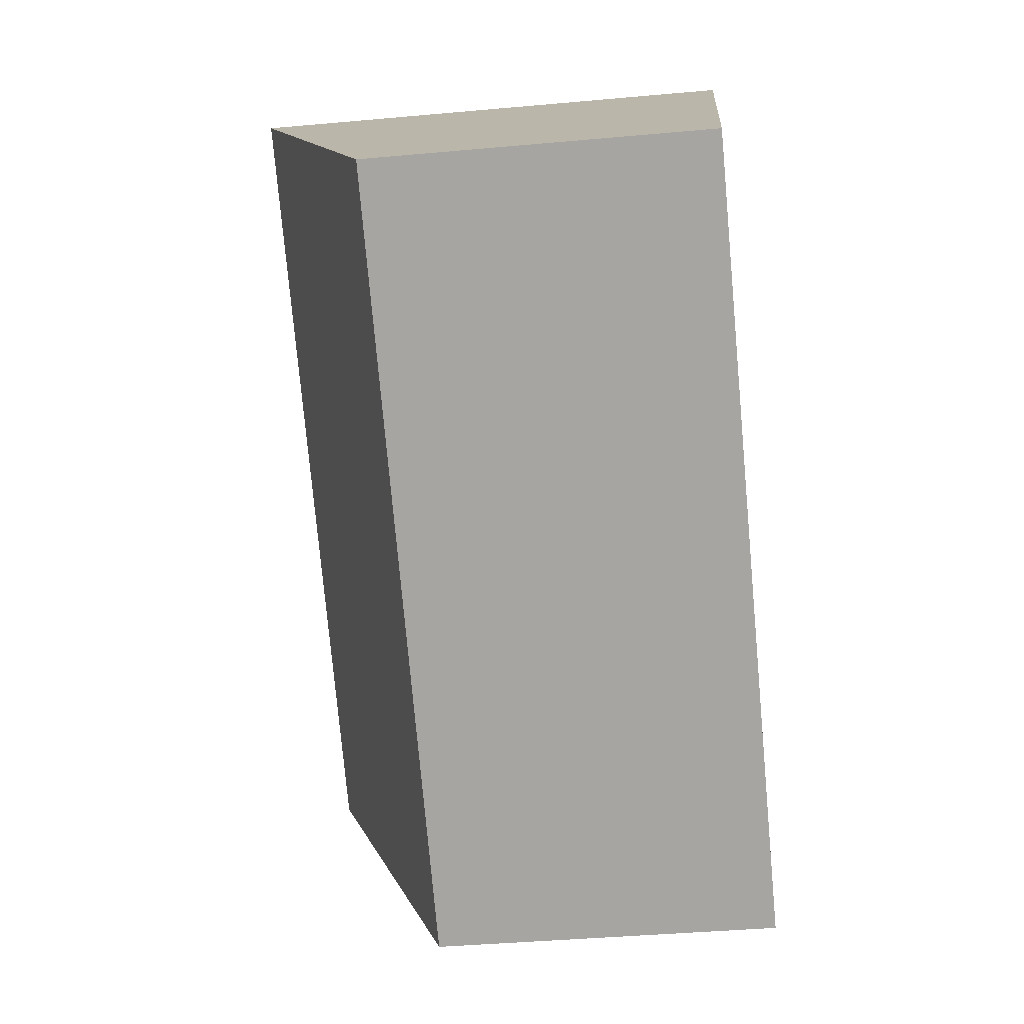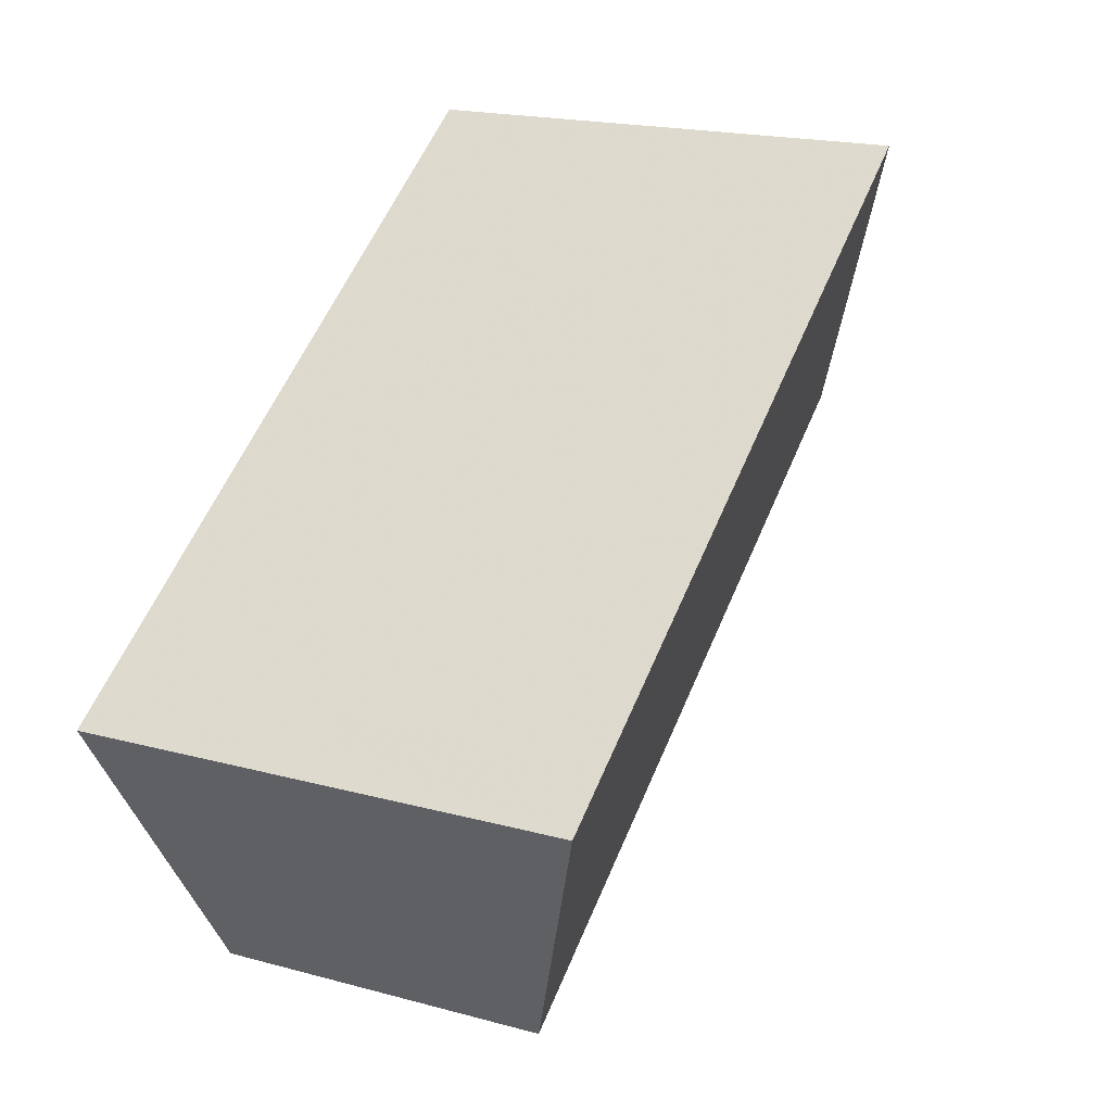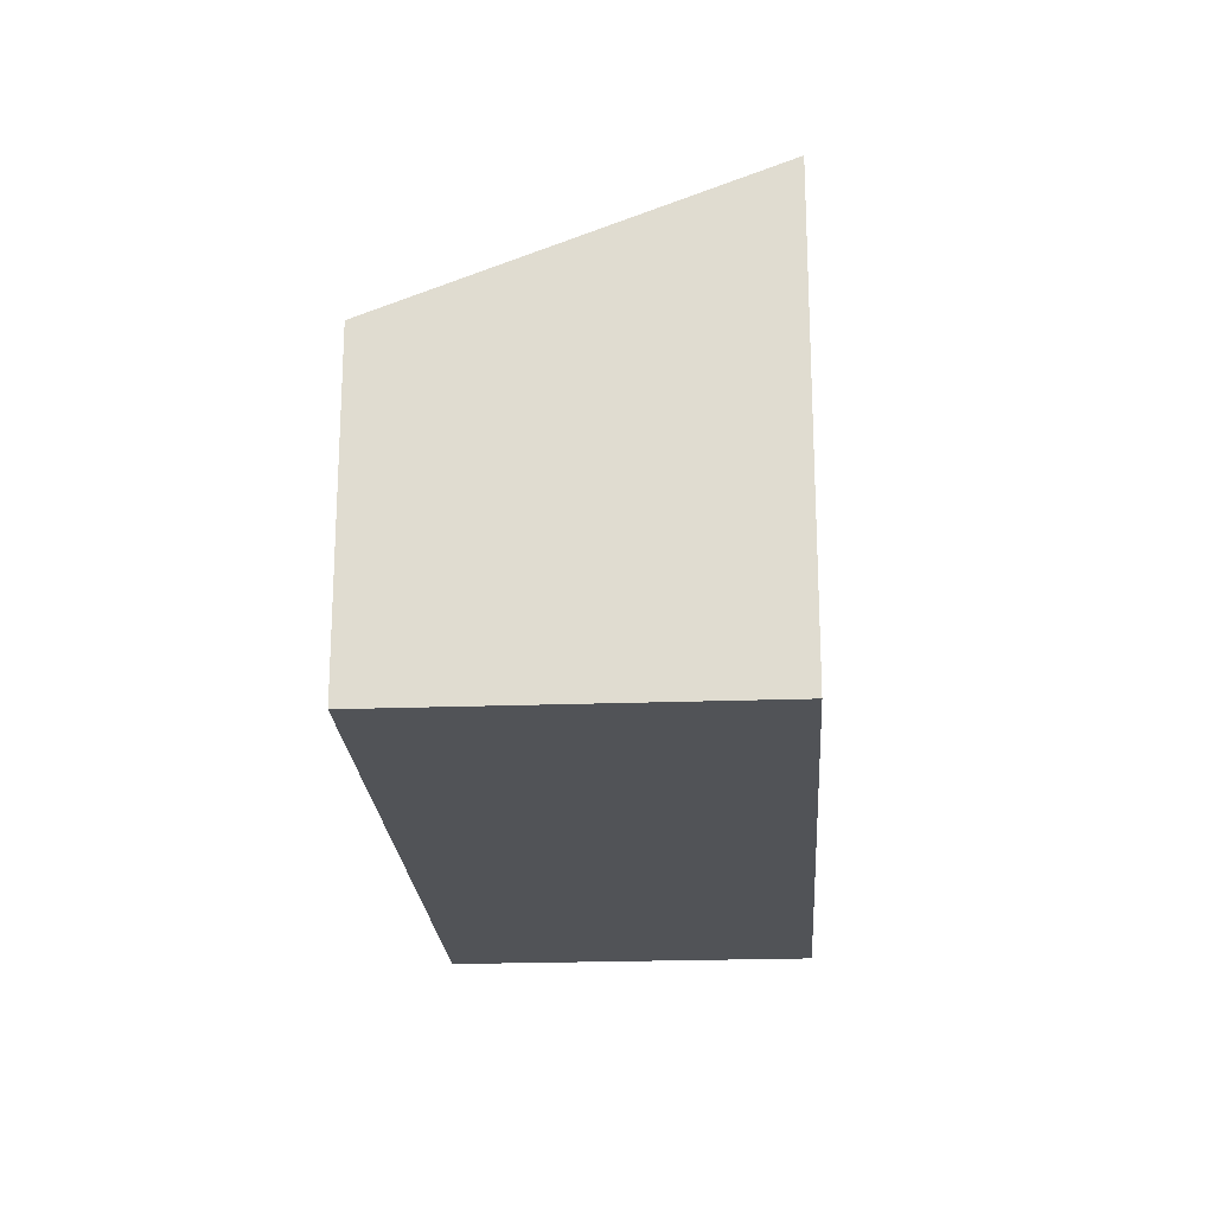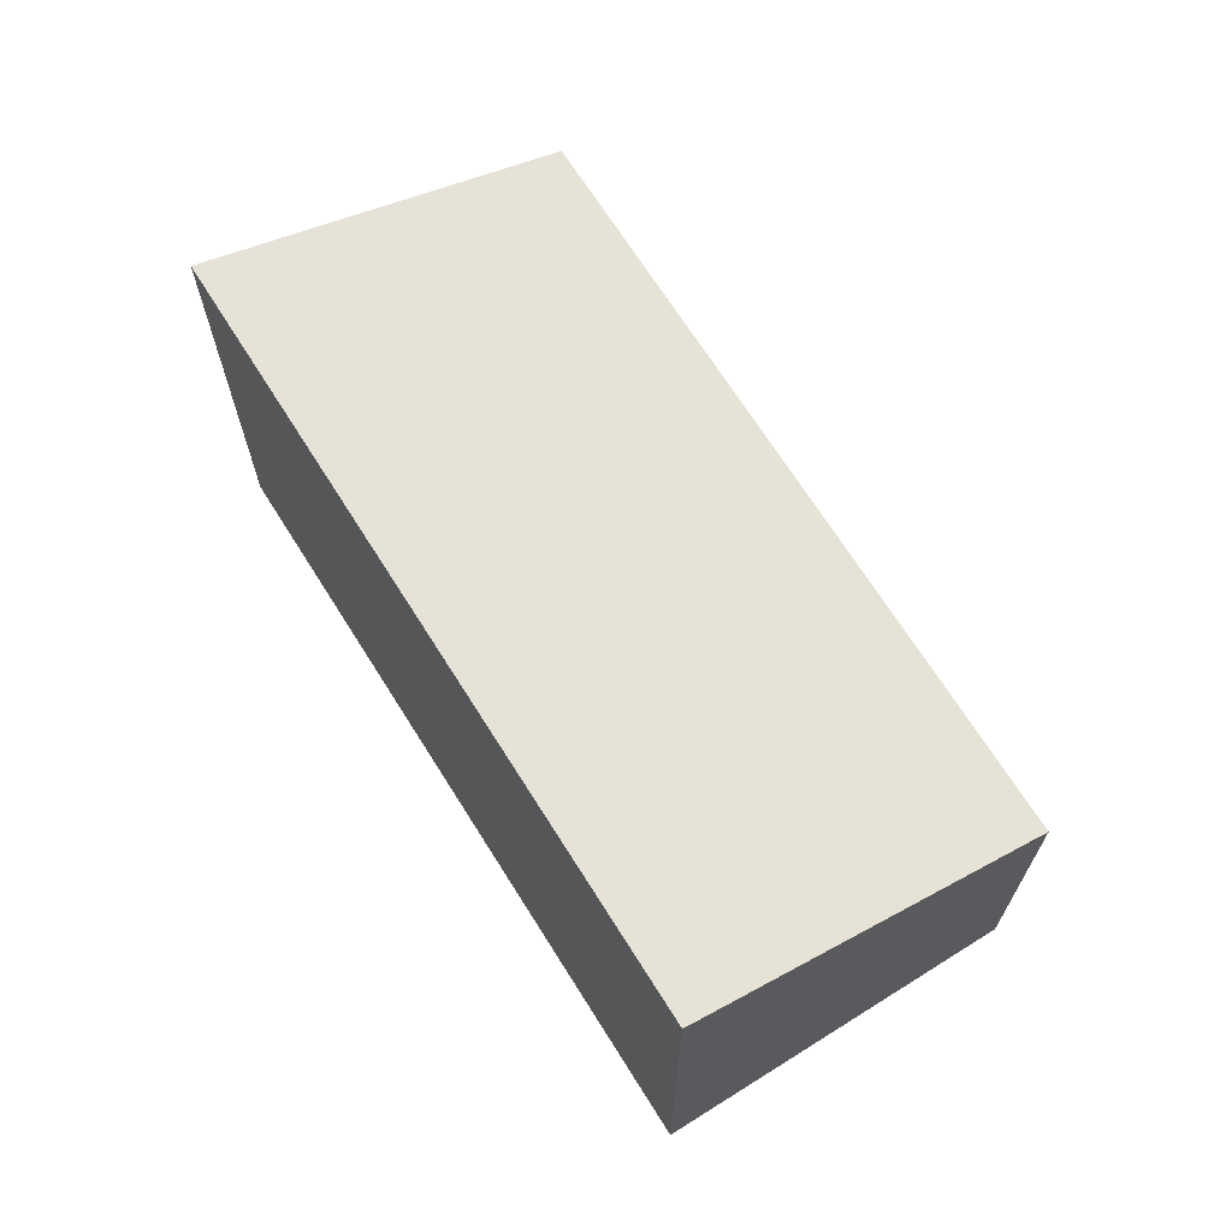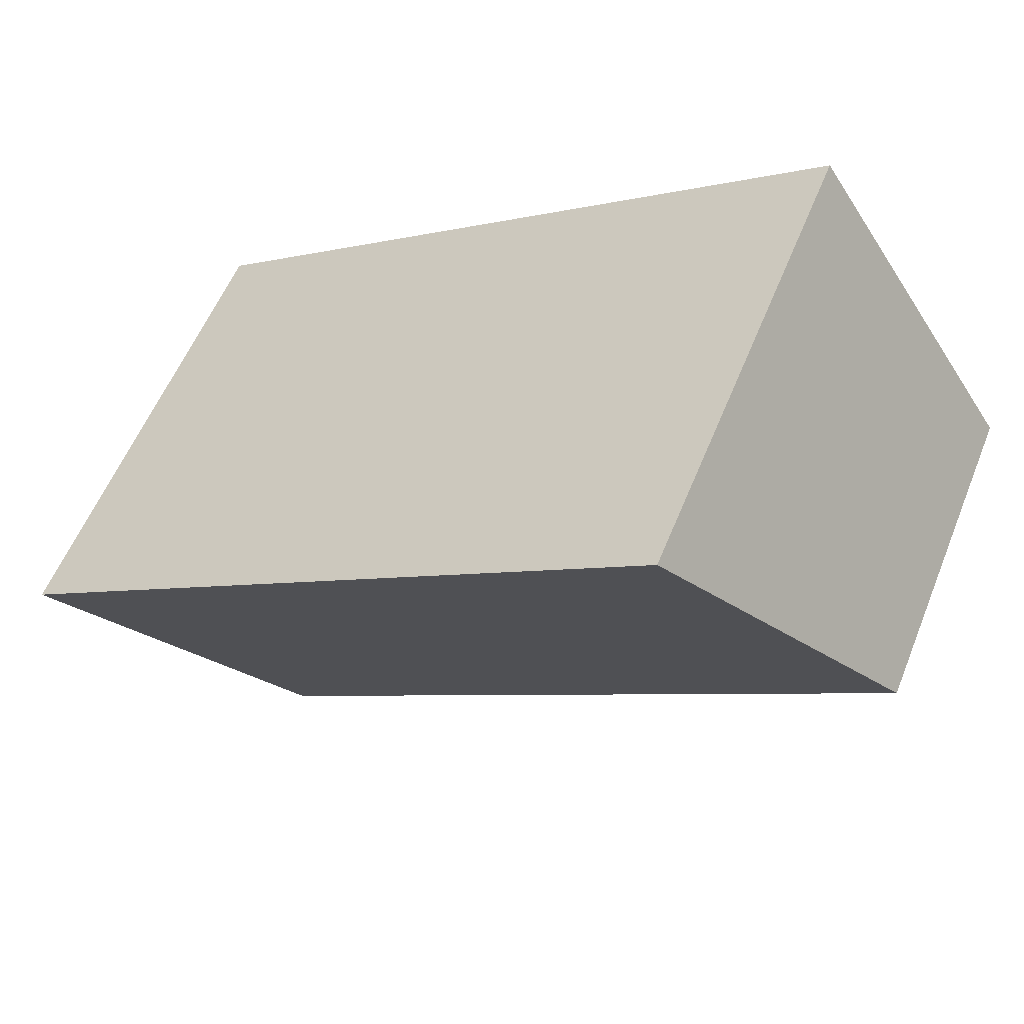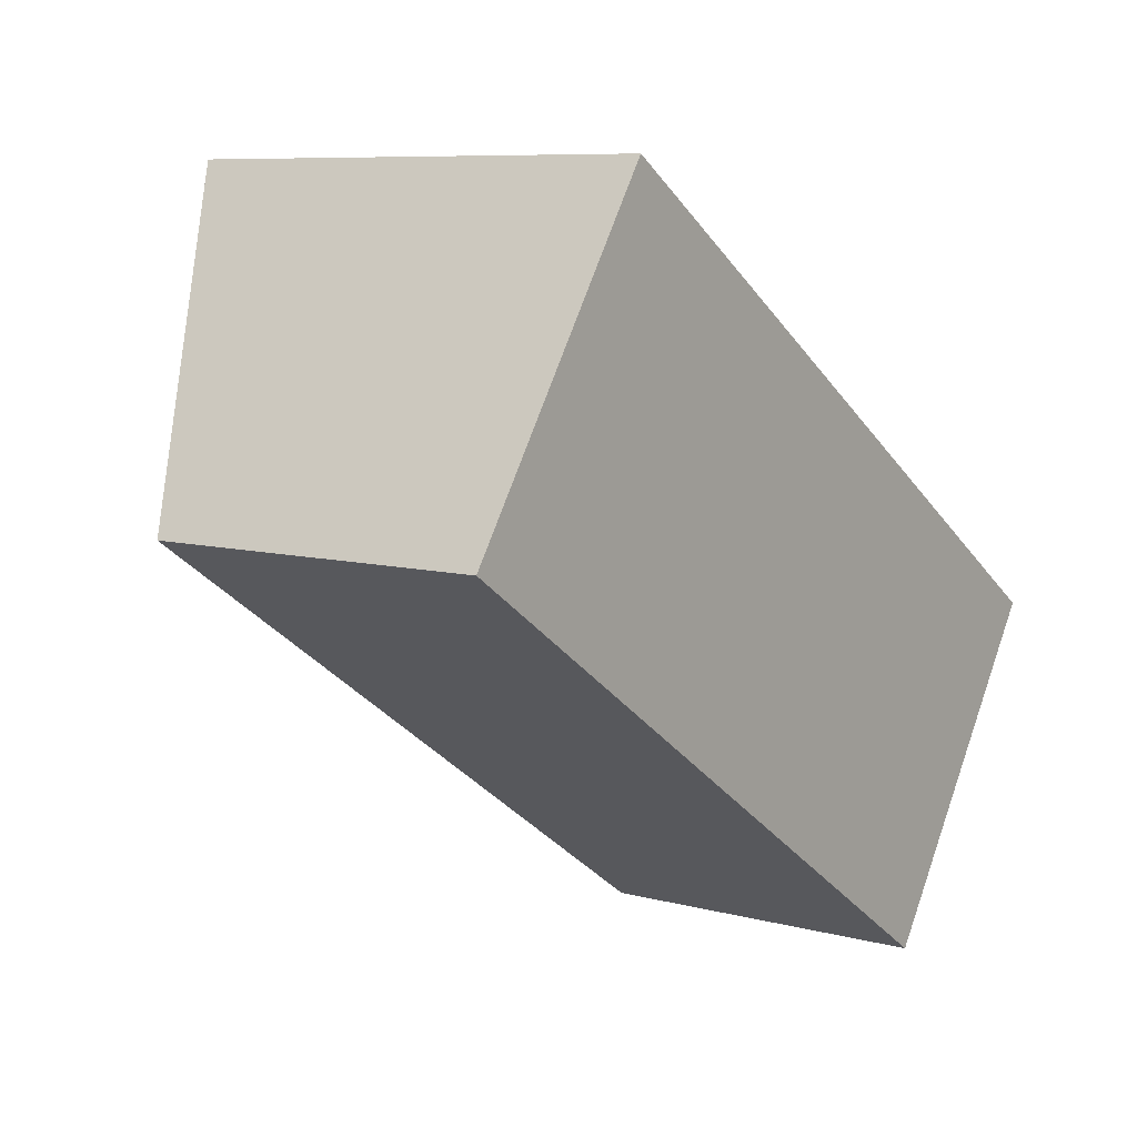
<metadata>
{"format":"obj","ext":"obj","renderer":"f3d","projection":"perspective","resolution":1024,"background":"white","views":[{"elev":-40.8,"azim":96.3,"up":"+Y"},{"elev":18.9,"azim":-62.6,"up":"+Y"},{"elev":-22.0,"azim":127.5,"up":"+Z"},{"elev":69.0,"azim":-88.3,"up":"+Z"},{"elev":56.4,"azim":21.8,"up":"+Y"},{"elev":8.1,"azim":126.8,"up":"+Y"}]}
</metadata>
<code>
v 224.4 -453.9 2.113
v 220.3 -456.7 2.129
v 218.9 -454.7 3.015
v 223.1 -451.9 2.999
v 224.4 -453.9 2.113
v 223.1 -451.9 2.999
v 223.1 -452 2.987
v 219 -454.7 3.003
v 223.1 -452 2.987
v 220.6 -456.4 2.127
v 219.3 -454.5 3.002
v 219.3 -454.5 3.014
v 220.3 -456.7 2.129
v 219 -454.7 3.003
v 219 -454.7 3.015
v 220.2 -456.5 2.19
v 220.2 -456.6 2.191
v 220.5 -456.3 2.189
v 224.3 -453.8 2.175
v 224.3 -453.8 2.175
v 224.4 -453.9 2.113
v 224.4 -453.9 2.113
v 224.4 -453.9 0
v 224.4 -453.9 -4.441e-16
v 220.2 -456.6 2.191
v 220.3 -456.7 2.129
v 220.3 -456.7 0
v 220.2 -456.6 0
v 219 -454.7 3.015
v 218.9 -454.7 3.015
v 218.9 -454.7 0
v 219 -454.7 0
v 223.1 -452 2.987
v 223.1 -451.9 2.999
v 223.1 -451.9 -4.441e-16
v 223.1 -452 0
v 220.6 -456.4 2.127
v 224.4 -453.9 2.113
v 224.4 -453.9 -4.441e-16
v 220.6 -456.4 0
v 223.1 -451.9 2.999
v 223.1 -451.9 2.999
v 223.1 -451.9 -4.441e-16
v 223.1 -451.9 -4.441e-16
v 218.9 -454.7 3.015
v 219 -454.7 3.003
v 219 -454.7 0
v 218.9 -454.7 0
v 224.3 -453.8 2.175
v 223.1 -452 2.987
v 223.1 -452 0
v 224.3 -453.8 0
v 220.3 -456.7 2.129
v 220.6 -456.4 2.127
v 220.6 -456.4 0
v 220.3 -456.7 0
v 223.1 -451.9 2.999
v 219.3 -454.5 3.014
v 219.3 -454.5 0
v 223.1 -451.9 -4.441e-16
v 220.3 -456.7 2.129
v 220.3 -456.7 2.129
v 220.3 -456.7 0
v 220.3 -456.7 0
v 219.3 -454.5 3.014
v 219 -454.7 3.015
v 219 -454.7 0
v 219.3 -454.5 0
v 219 -454.7 3.003
v 220.2 -456.6 2.191
v 220.2 -456.6 0
v 219 -454.7 0
v 224.4 -453.9 2.113
v 224.3 -453.8 2.175
v 224.3 -453.8 0
v 224.4 -453.9 0
v 224.4 -453.9 0
v 220.3 -456.7 0
v 218.9 -454.7 0
v 223.1 -451.9 0
f 7 6 4 9
f 12 6 7 11
f 18 11 7 19
f 19 7 9 20
f 16 14 11 18
f 15 12 11 14
f 17 8 14 16
f 14 8 3 15
f 16 13 2 17
f 18 10 13 16
f 19 5 10 18
f 20 1 5 19
f 22 23 24 21
f 26 27 28 25
f 30 31 32 29
f 34 35 36 33
f 38 39 40 37
f 42 43 44 41
f 46 47 48 45
f 50 51 52 49
f 54 55 56 53
f 58 59 60 57
f 62 63 64 61
f 66 67 68 65
f 70 71 72 69
f 74 75 76 73
f 78 79 80 77

</code>
